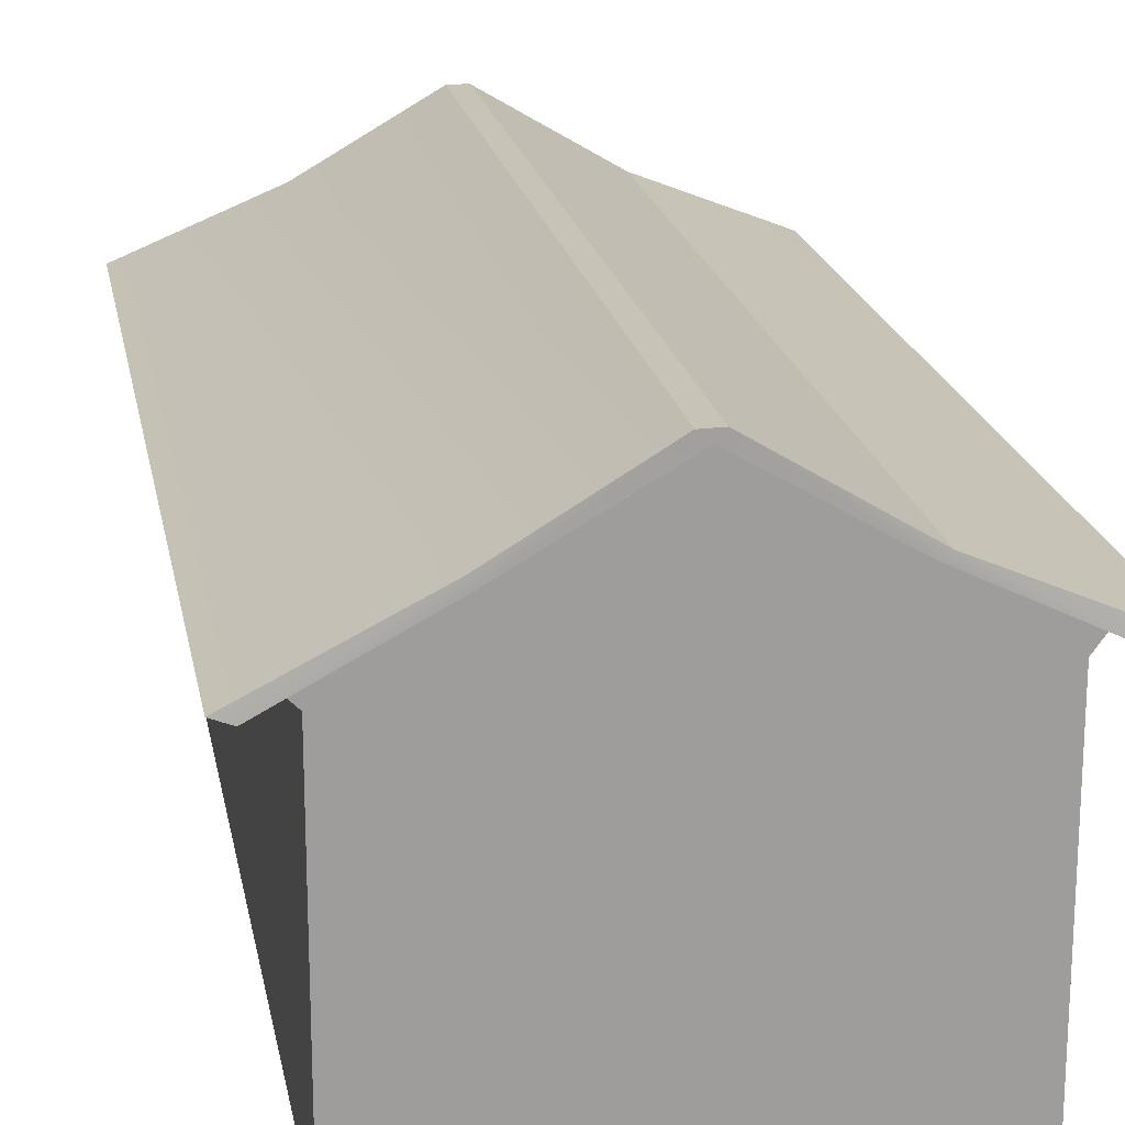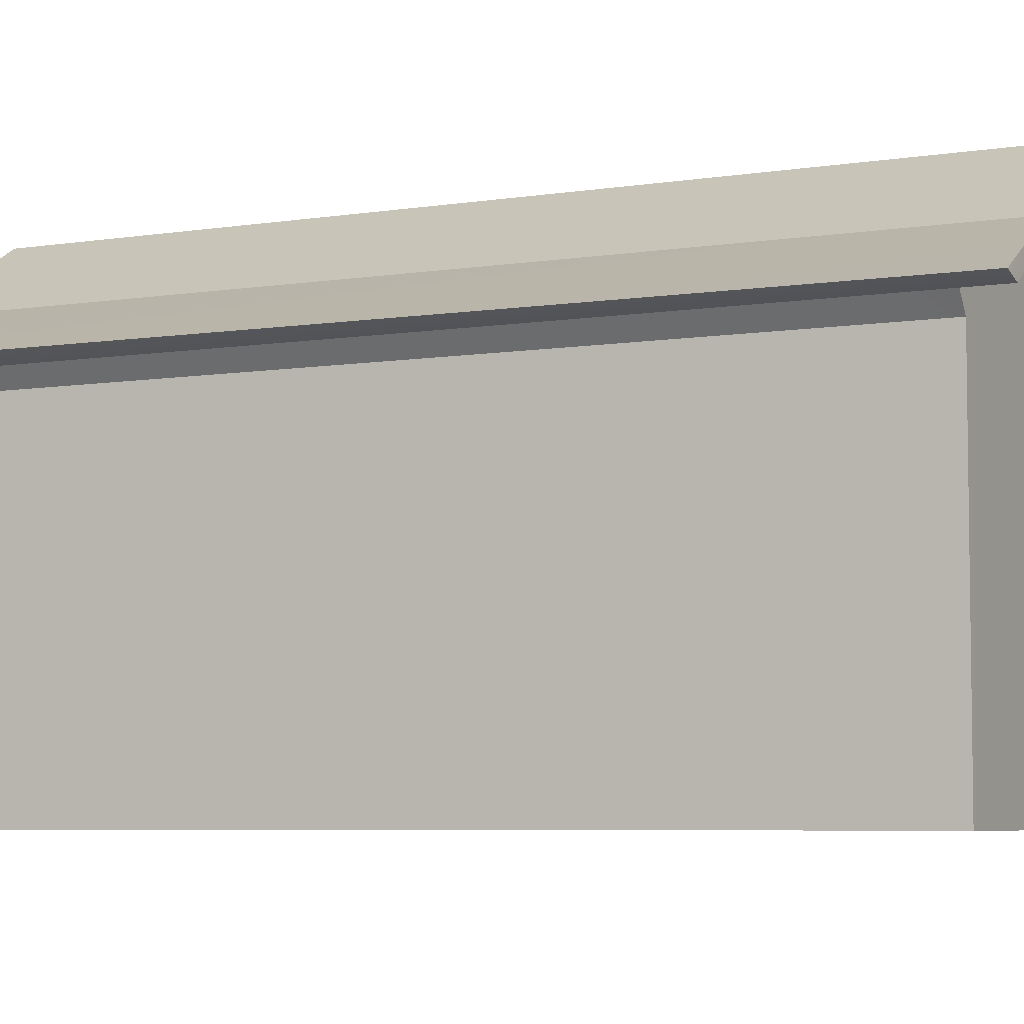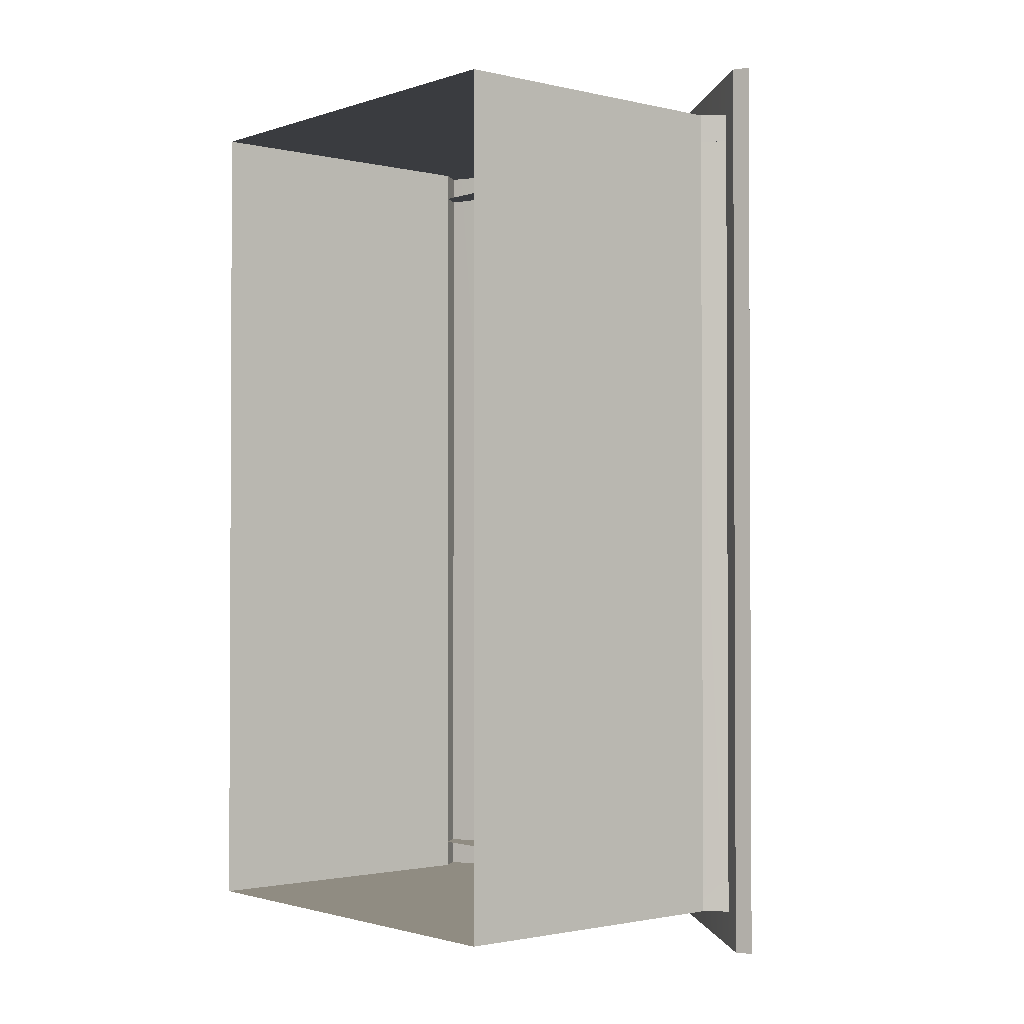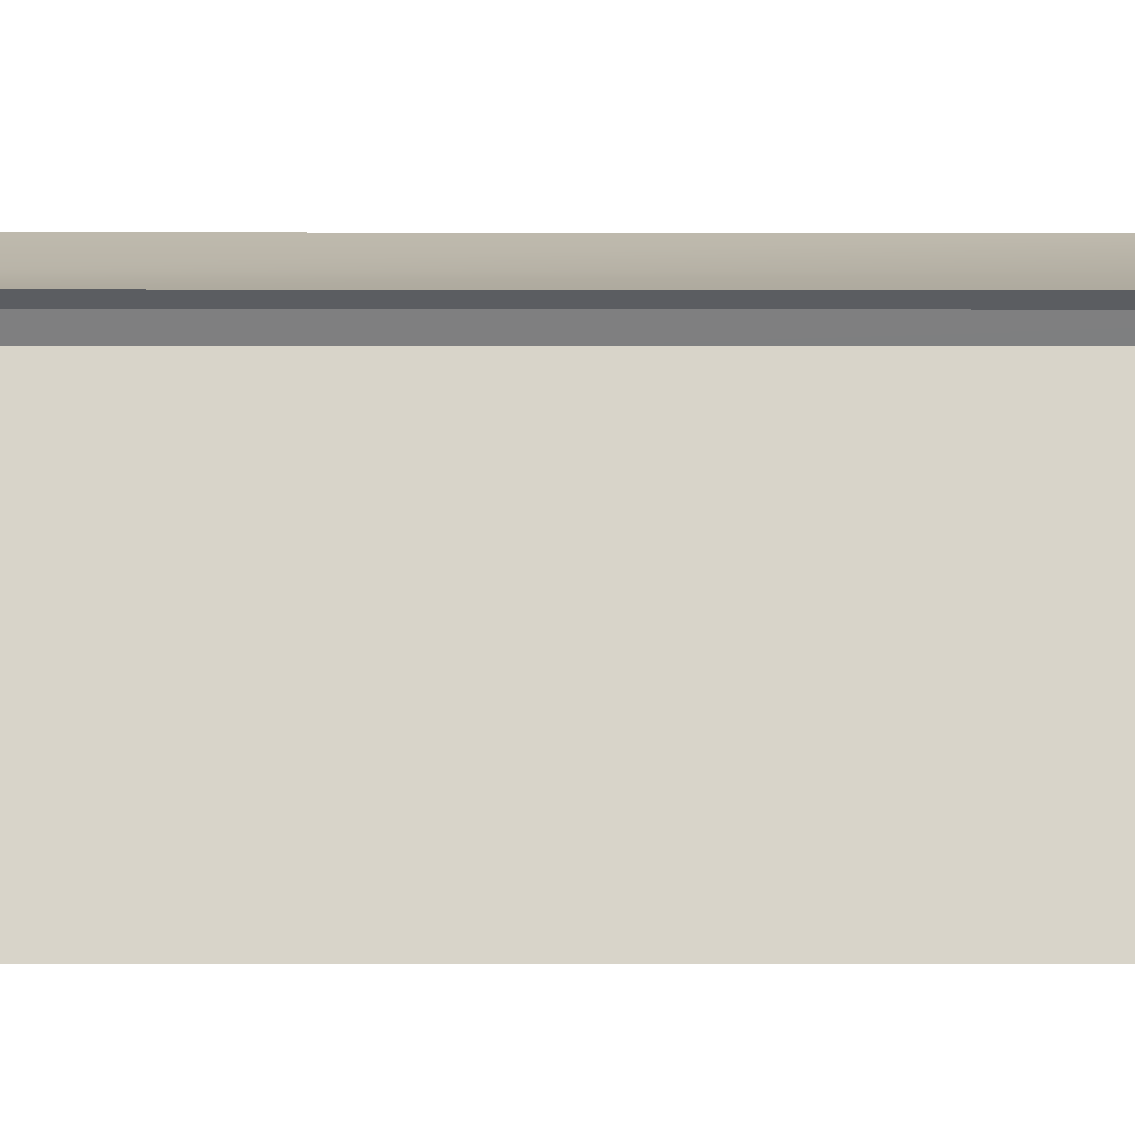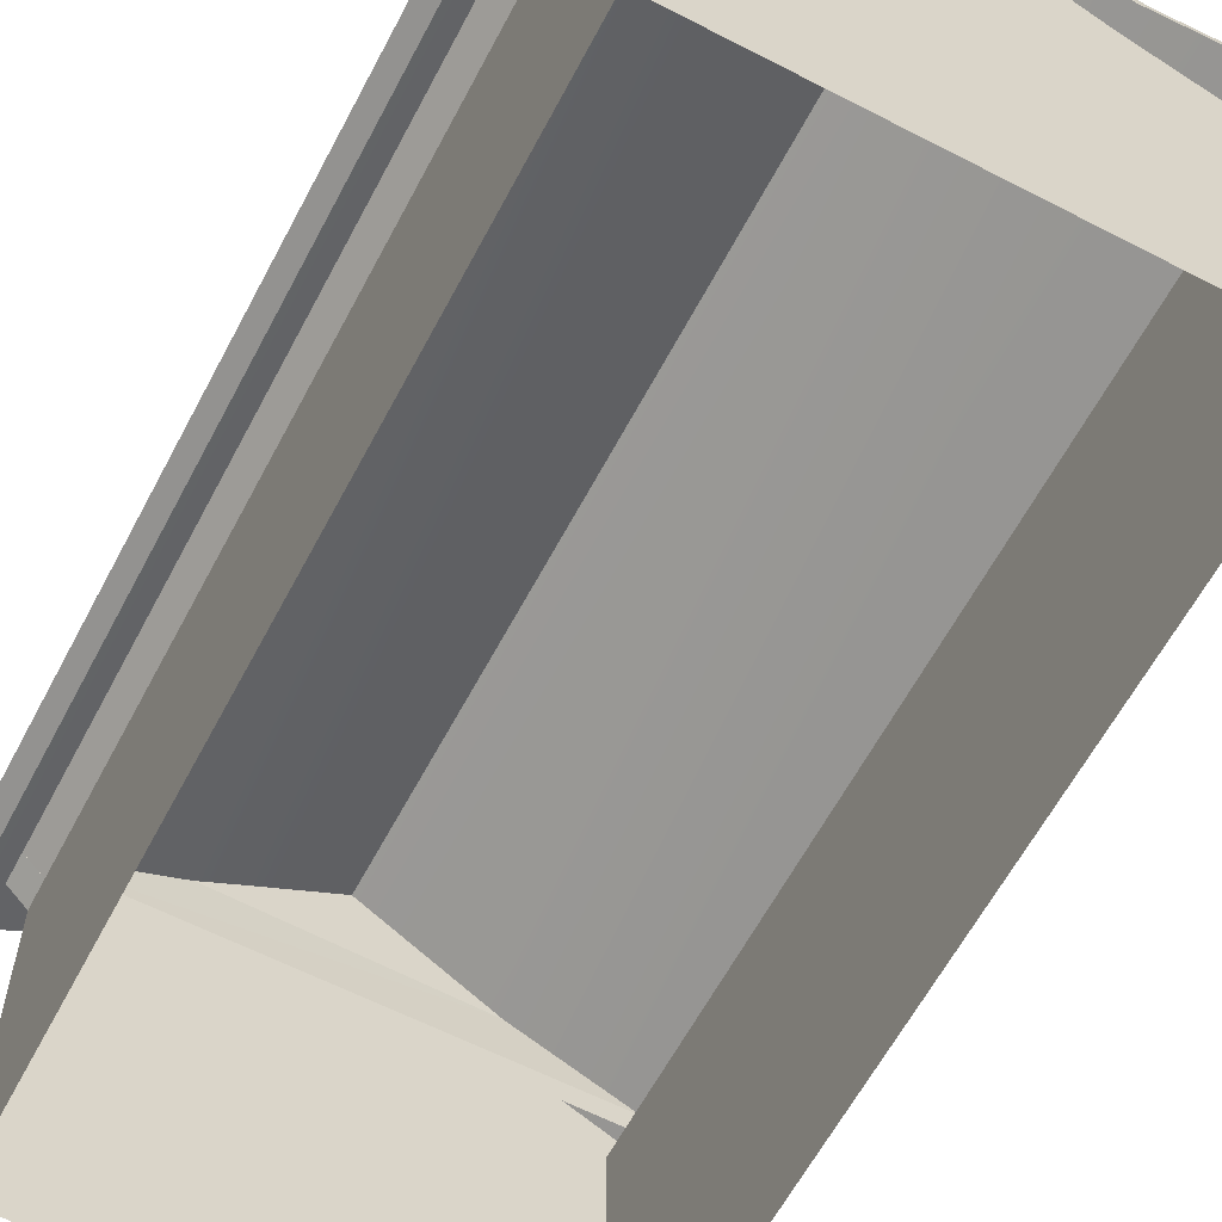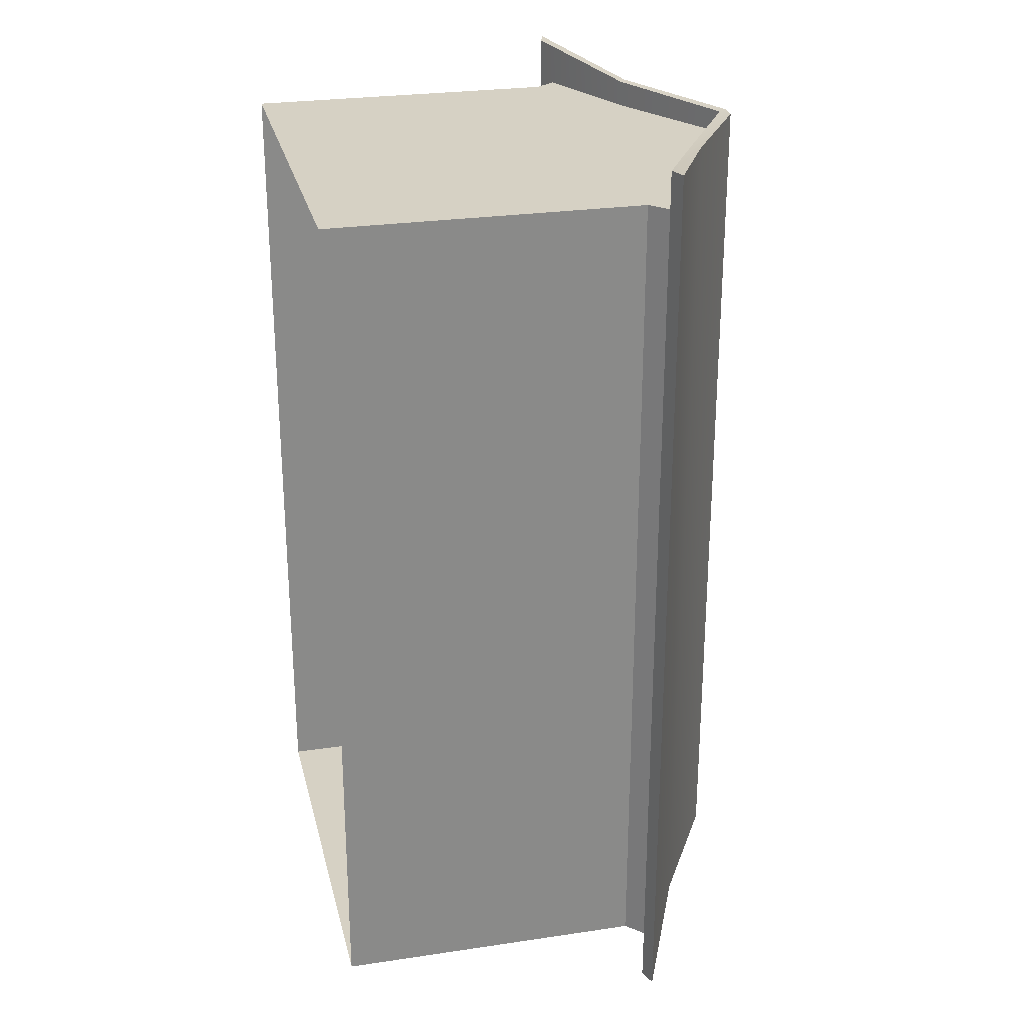
<metadata>
{"format":"obj","ext":"obj","renderer":"f3d","projection":"perspective","resolution":1024,"background":"white","views":[{"elev":19.8,"azim":169.7,"up":"+Y"},{"elev":-5.8,"azim":-63.2,"up":"+Y"},{"elev":-1.6,"azim":49.9,"up":"+Z"},{"elev":-14.9,"azim":89.9,"up":"+Y"},{"elev":-61.6,"azim":152.2,"up":"+Y"},{"elev":26.7,"azim":76.9,"up":"+Z"}]}
</metadata>
<code>
g ian1562
v -58.3 19.09 98.68
v -28.34 31.55 94.82
v -58.3 19.61 -100.4
v -28.34 31.56 -96.57
v -28.34 31.55 94.82
v -1.736 47.54 93.91
v -28.34 31.56 -96.57
v -1.736 47.55 -95.62
v -1.736 47.54 93.91
v 2.202 47.47 93.91
v -1.736 47.55 -95.62
v 2.202 47.48 -95.62
v 2.202 47.47 93.91
v 28.39 32.14 94.82
v 2.202 47.48 -95.62
v 28.39 32.15 -96.57
v 58.3 18.76 98.68
v 58.3 18.77 -100.4
v 58.3 18.76 98.68
v 54.77 17.38 98.68
v 58.3 18.77 -100.4
v 54.77 17.39 -100.4
v 54.77 17.38 98.68
v 26.72 30.57 94.82
v 54.77 17.39 -100.4
v 26.72 30.58 -96.57
v -0.07422 45.67 93.91
v -0.07422 45.68 -95.62
v -0.07422 45.67 93.91
v -26.68 30.17 94.82
v -0.07422 45.68 -95.62
v -26.68 30.18 -96.57
v -54.15 17.83 98.68
v -54.15 17.84 -100.4
v -54.15 17.83 98.68
v -58.3 19.09 98.68
v -54.15 17.84 -100.4
v -58.3 19.61 -100.4
v -54.15 17.83 98.68
v -28.34 31.55 94.82
v -58.3 19.09 98.68
v -26.68 30.17 94.82
v -1.736 47.54 93.91
v -0.07422 45.67 93.91
v 2.202 47.47 93.91
v 26.72 30.57 94.82
v 28.39 32.14 94.82
v 54.77 17.38 98.68
v 58.3 18.76 98.68
v -54.15 17.84 -100.4
v -58.3 19.61 -100.4
v -28.34 31.56 -96.57
v -26.68 30.18 -96.57
v -1.736 47.55 -95.62
v -0.07422 45.68 -95.62
v 2.202 47.48 -95.62
v 26.72 30.58 -96.57
v 28.39 32.15 -96.57
v 58.3 18.77 -100.4
v 54.77 17.39 -100.4
v -46.83 -51.62 -92.04
v -46.8 15.28 -85.98
v -46.8 15.28 -92.04
v -46.8 15.28 -85.98
v -50.12 19.92 -85.98
v -50.12 19.84 -92.04
v -46.8 15.28 -92.04
v 51.05 19.56 -85.98
v 46.69 15.23 -85.98
v 46.69 15.23 -92.04
v 50.88 19.36 -92.04
v 46.69 15.23 -85.98
v 46.67 -51.65 -92.04
v 46.69 15.23 -92.04
v -46.8 15.28 -85.98
v -26.31 30.38 -85.99
v -50.12 19.92 -85.98
v 24.82 31.56 -85.99
v 46.69 15.23 -85.98
v 51.05 19.56 -85.98
v -46.8 15.28 -92.04
v -50.12 19.84 -92.04
v -26.31 30.38 -92.04
v 24.82 31.56 -92.04
v 50.88 19.36 -92.04
v 46.69 15.23 -92.04
v 46.67 -51.65 -92.04
v -46.83 -51.62 -92.04
v 0.1532 45.78 -92.05
v 46.69 15.22 83.23
v 46.67 -51.66 89.29
v -46.83 -51.62 89.29
v -46.8 15.27 89.29
v -46.8 15.27 83.23
v -46.8 15.27 89.29
v -50.12 19.83 89.29
v -50.12 19.91 83.23
v -46.8 15.27 83.23
v 50.88 19.35 89.29
v 46.69 15.22 89.29
v 46.69 15.22 83.23
v 50.88 19.35 83.23
v 46.69 15.22 89.29
v 46.67 -51.66 89.29
v 46.69 15.22 83.23
v -46.8 15.27 89.29
v -26.31 30.37 89.29
v -50.12 19.83 89.29
v 24.82 31.55 89.29
v 46.69 15.22 89.29
v 50.88 19.35 89.29
v 46.67 -51.66 89.29
v -46.83 -51.62 89.29
v 0.1532 45.77 89.29
v -50.12 19.91 83.23
v 46.69 15.22 83.23
v -46.8 15.27 83.23
v 50.88 19.35 83.23
v -50.12 19.91 83.23
v -26.31 30.37 83.9
v 50.88 19.35 83.23
v -26.31 30.37 83.9
v 24.82 31.55 83.9
v 50.88 19.35 83.23
v 0.1532 45.77 83.9
v 24.82 31.55 83.9
v -26.31 30.37 83.9
v 0.1532 45.78 -86.34
v 51.05 19.56 -85.98
v 51.23 19.75 83.23
v 46.69 15.22 83.23
v 46.69 15.23 -85.98
v -50.12 19.91 83.23
v -50.12 19.92 -85.98
v -46.8 15.28 -85.98
v -46.8 15.27 83.23
f 3 1 2
f 2 4 3
f 7 5 6
f 6 8 7
f 15 13 14
f 14 16 15
f 16 14 17
f 17 18 16
f 41 39 40
f 39 42 40
f 40 42 43
f 42 44 43
f 43 44 45
f 44 46 45
f 49 47 48
f 48 47 46
f 45 46 47
f 52 50 51
f 52 53 50
f 54 53 52
f 54 55 53
f 56 55 54
f 56 57 55
f 60 58 59
f 57 58 60
f 58 57 56
f 11 9 10
f 10 12 11
f 63 61 62
f 66 64 65
f 67 64 66
f 70 68 69
f 71 68 70
f 74 72 73
f 77 75 76
f 80 78 79
f 75 79 76
f 79 78 76
f 83 81 82
f 86 84 85
f 81 87 88
f 81 86 87
f 83 86 81
f 83 84 86
f 89 84 83
f 90 73 72
f 73 90 91
f 94 92 93
f 97 95 96
f 98 95 97
f 101 99 100
f 102 99 101
f 105 103 104
f 108 106 107
f 111 109 110
f 113 112 106
f 112 110 106
f 106 110 107
f 110 109 107
f 107 109 114
f 117 115 116
f 116 115 118
f 62 92 94
f 92 62 61
f 121 119 120
f 124 122 123
f 127 125 126
f 76 78 128
f 131 129 130
f 129 131 132
f 21 19 20
f 20 22 21
f 25 23 24
f 24 26 25
f 26 24 27
f 27 28 26
f 31 29 30
f 30 32 31
f 32 30 33
f 33 34 32
f 37 35 36
f 36 38 37
f 135 133 134
f 133 135 136

</code>
